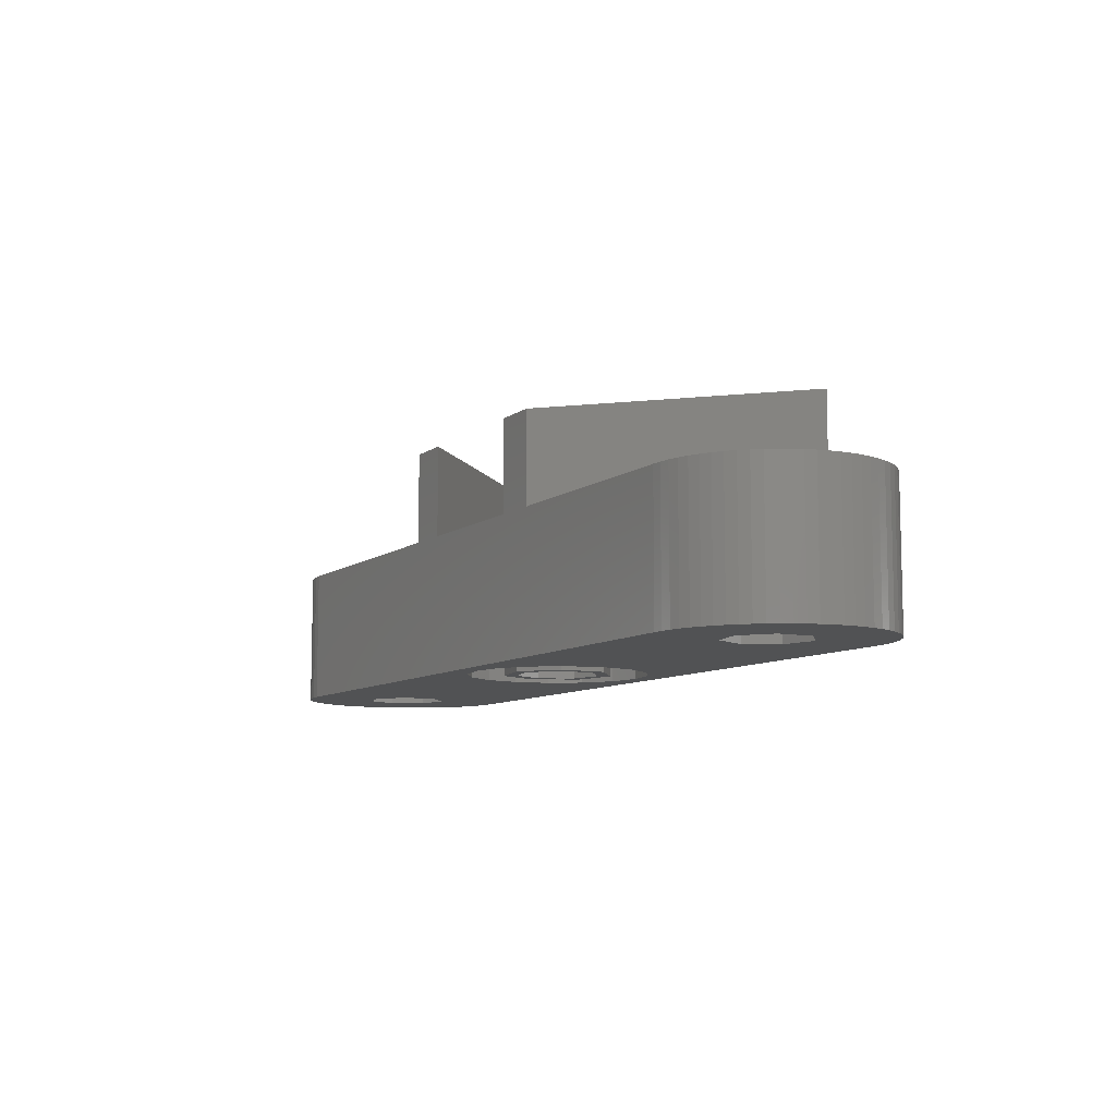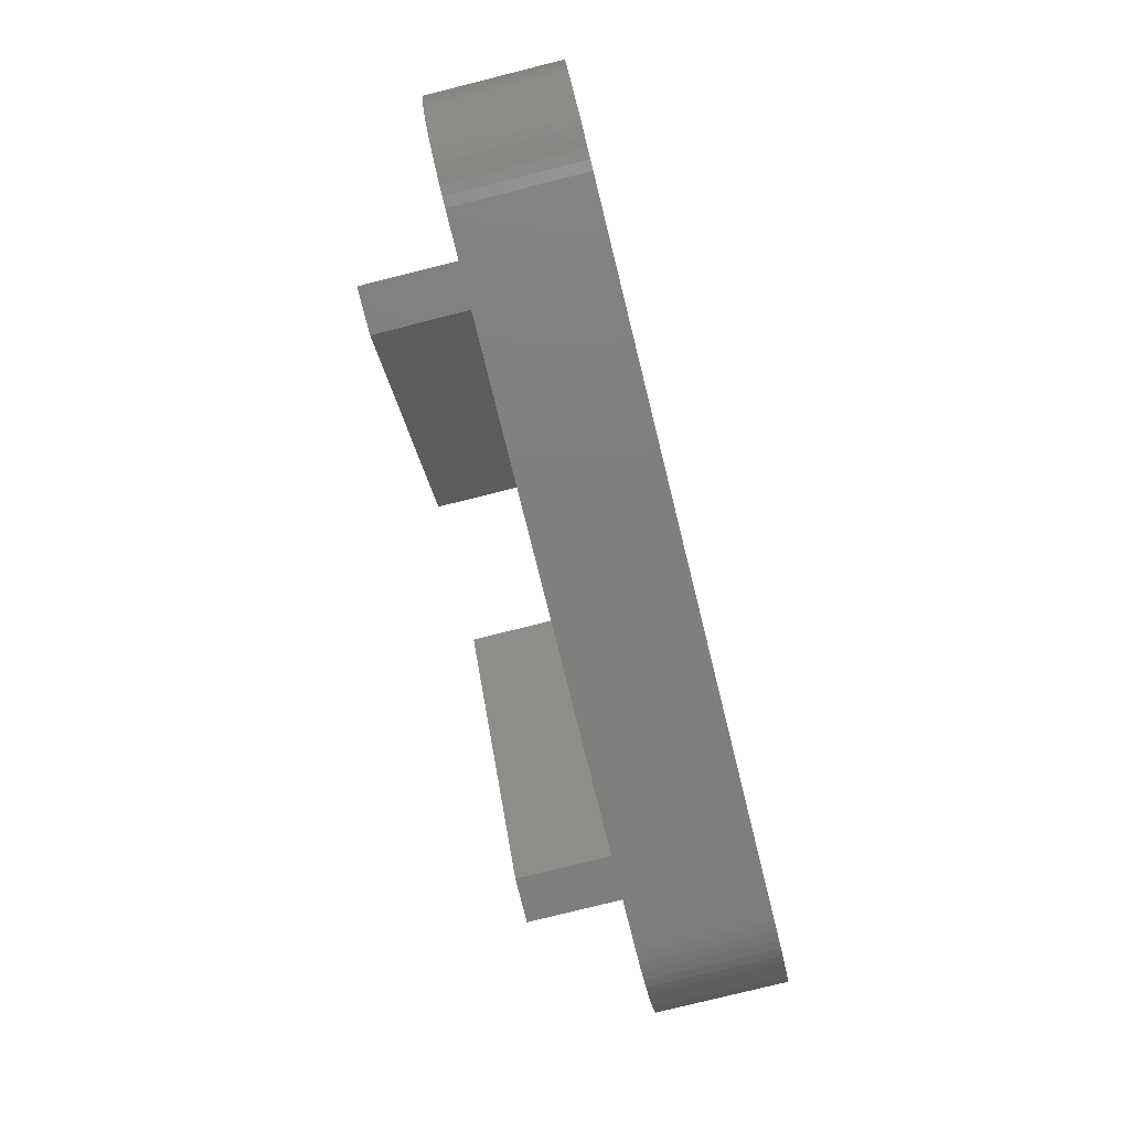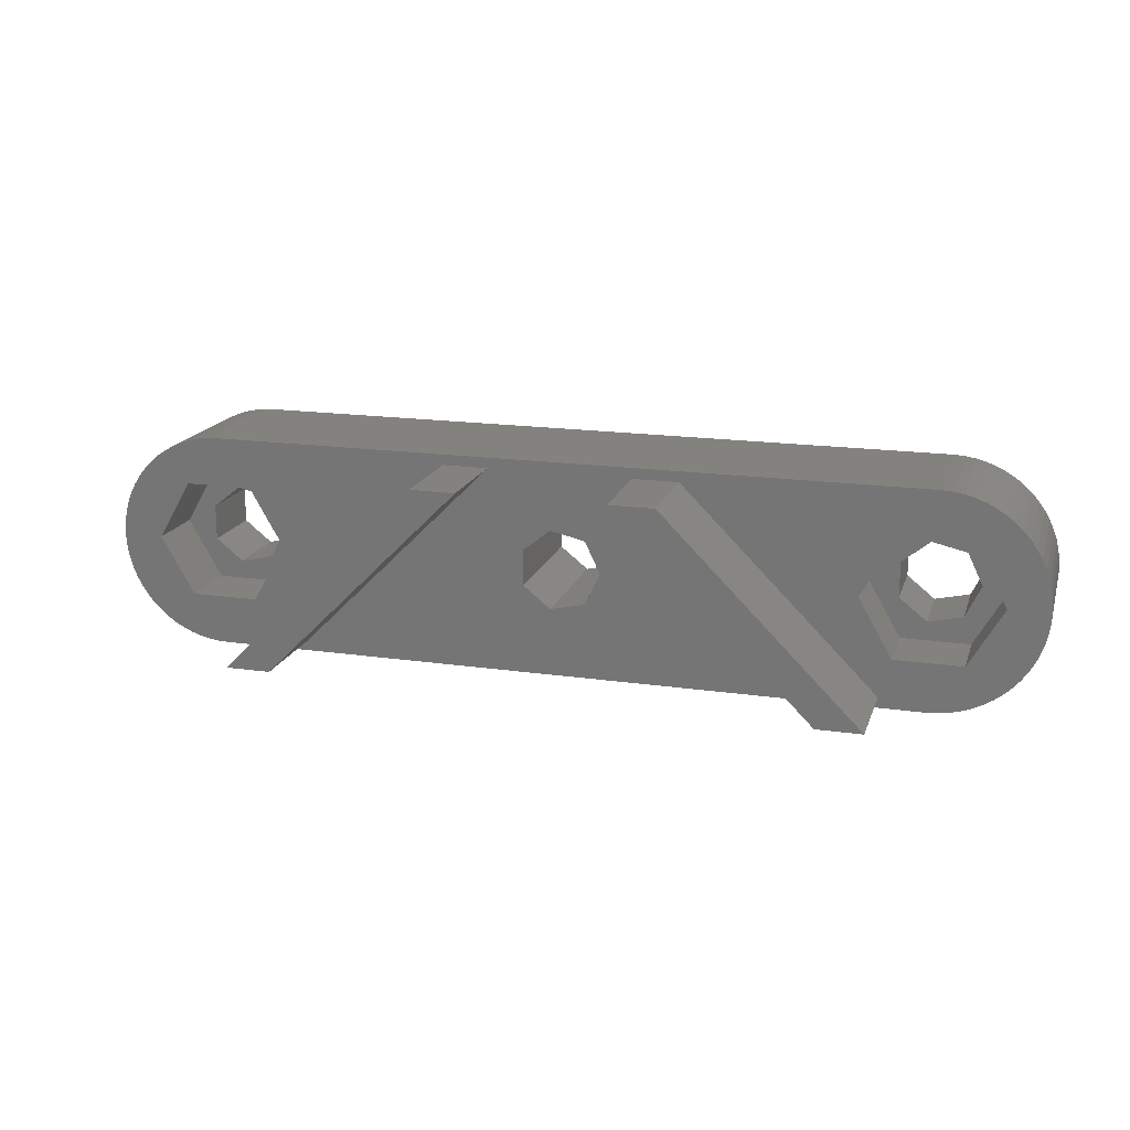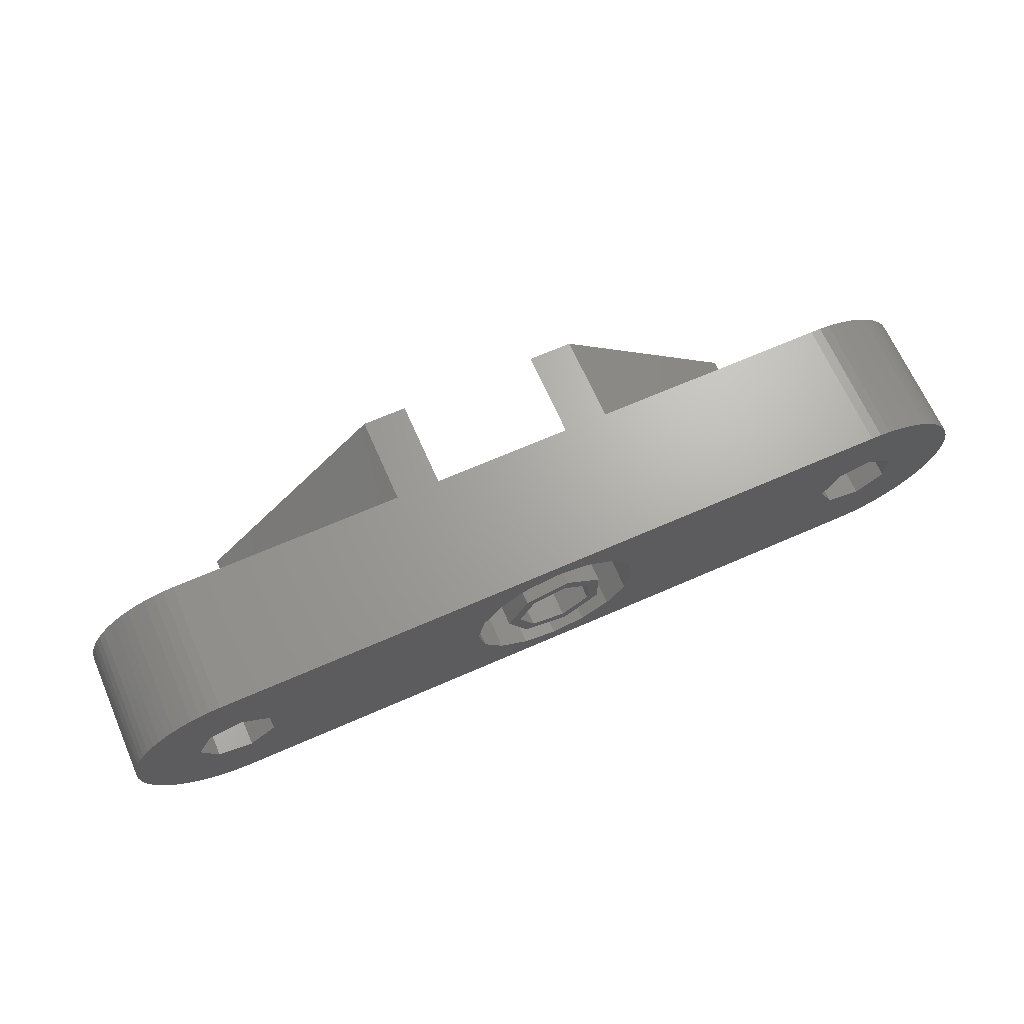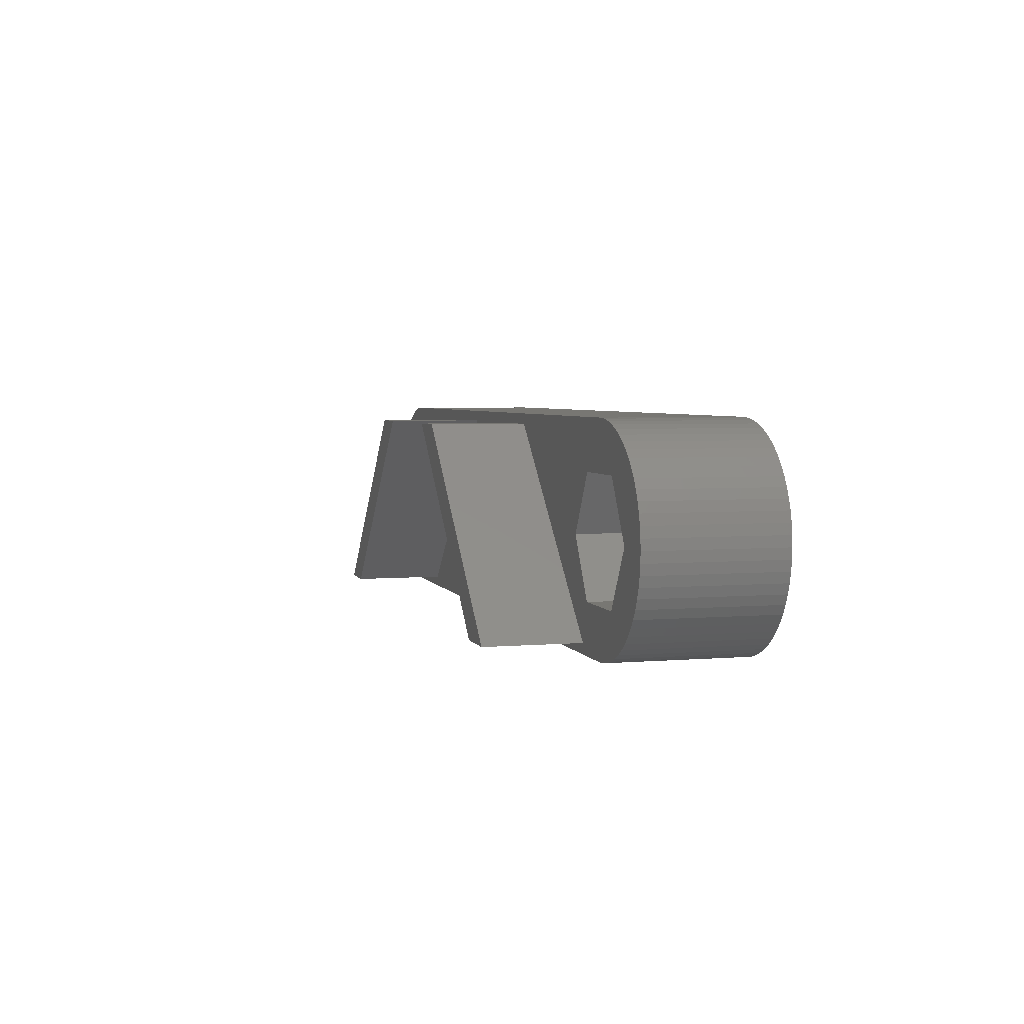
<metadata>
{"format":"stl","ext":"stl","renderer":"f3d","projection":"perspective","resolution":1024,"background":"white","views":[{"elev":-8.8,"azim":-118.8,"up":"+Z"},{"elev":-79.0,"azim":104.0,"up":"+Y"},{"elev":17.4,"azim":16.0,"up":"+Y"},{"elev":67.4,"azim":156.3,"up":"+Y"},{"elev":4.1,"azim":74.4,"up":"+Y"}]}
</metadata>
<code>
# stl→obj: 262 verts, 532 faces
v -0.4298 -1.883 0
v -0.4298 -1.883 6.4
v 1.204 -1.51 0
v 1.204 -1.51 6.4
v 12.59 -4.6 6.4
v -0.4298 1.883 0
v 1.204 1.51 0
v -0.4298 1.883 6.4
v 1.204 1.51 6.4
v -0.5633 -2.468 0
v 1.578 -1.979 0
v -0.5633 -2.468 4
v 1.578 -1.979 4
v 1.599 -3.86 4
v 0 -4.178 4
v -0.5633 2.468 0
v -0.5633 2.468 4
v 1.578 1.979 0
v 1.578 1.979 4
v 1.599 3.86 4
v 2.955 2.955 4
v -1.599 -3.86 0
v -1.599 -3.86 4
v 0 -4.178 0
v -1.599 3.86 0
v 0 4.178 0
v -1.599 3.86 4
v 0 4.178 4
v -1.74 -0.838 0
v -1.74 -0.838 6.4
v -1.74 0.838 0
v -1.74 0.838 6.4
v -12.59 -4.6 10.9
v -3.39 4.6 10.9
v -5.526 4.6 10.9
v -3.39 4.6 6.4
v -12.59 -4.6 6.4
v 16.97 -5.099 6.4
v -14.73 -4.6 10.9
v -5.526 4.6 6.4
v -14.73 -4.6 6.4
v -13.65 0 6.4
v -14.92 0 0
v -3.86 -1.599 0
v -2.955 -2.955 0
v -3.86 1.599 0
v -4.178 0 0
v -15.25 -2.771 3.4
v -15.25 -2.771 6.4
v -13.65 0 3.4
v -15.25 2.771 3.4
v -15.25 2.771 6.4
v -15.65 -1.51 0
v -15.65 -1.51 3.4
v -14.92 0 3.4
v -15.65 1.51 0
v -2.955 2.955 0
v -15.65 1.51 3.4
v -16.73 -5.099 0
v 16.97 -5.099 0
v -16.73 -5.099 6.4
v -16.73 5.099 0
v -16.73 5.099 6.4
v 16.97 5.099 0
v 16.97 5.099 6.4
v -17.22 -5.087 0
v -17.22 -5.087 6.4
v -17.22 5.087 0
v -17.22 5.087 6.4
v -17.28 -1.883 0
v -17.28 -1.883 3.4
v -17.28 1.883 0
v -17.28 1.883 3.4
v -17.71 -5.027 0
v -17.71 -5.027 6.4
v -17.71 5.027 0
v -17.71 5.027 6.4
v -18.19 -4.921 0
v -18.19 -4.921 6.4
v -18.19 4.921 0
v -18.19 4.921 6.4
v -18.45 -2.771 3.4
v -18.45 -2.771 6.4
v -18.45 2.771 3.4
v -18.45 2.771 6.4
v -18.59 -0.838 0
v -18.59 -0.838 3.4
v -18.59 0.838 0
v -18.59 0.838 3.4
v -18.66 -4.769 0
v -18.66 -4.769 6.4
v -18.66 4.769 0
v -18.66 4.769 6.4
v -19.11 -4.572 0
v -19.11 -4.572 6.4
v -19.11 4.572 0
v -19.11 4.572 6.4
v -19.54 -4.332 0
v -19.54 -4.332 6.4
v -19.54 4.332 0
v -19.54 4.332 6.4
v -19.95 -4.052 0
v -19.95 -4.052 6.4
v -19.95 4.052 0
v -19.95 4.052 6.4
v -2.281 -1.098 0
v -2.281 -1.098 4
v -2.281 1.098 0
v -2.281 1.098 4
v -2.955 -2.955 4
v -2.955 2.955 4
v -20.05 0 3.4
v -20.05 0 6.4
v -20.32 -3.735 0
v -20.32 -3.735 6.4
v -20.32 3.735 0
v -20.32 3.735 6.4
v -20.67 -3.382 0
v -20.67 -3.382 6.4
v -20.67 3.382 0
v -20.67 3.382 6.4
v -20.98 -2.998 0
v -20.98 -2.998 6.4
v -20.98 2.998 0
v -20.98 2.998 6.4
v -21.25 -2.585 0
v -21.25 -2.585 6.4
v -21.25 2.585 0
v -21.25 2.585 6.4
v -21.48 -2.149 0
v -21.48 -2.149 6.4
v -21.48 2.149 0
v -21.48 2.149 6.4
v -21.66 -1.693 0
v -21.66 -1.693 6.4
v -21.66 1.693 0
v -21.66 1.693 6.4
v -21.8 -1.221 0
v -21.8 -1.221 6.4
v -21.8 1.221 0
v -21.8 1.221 6.4
v -21.9 -0.7369 0
v -21.9 -0.7369 6.4
v -21.9 0.7369 0
v -21.9 0.7369 6.4
v -21.94 -0.2464 0
v -21.94 -0.2464 6.4
v -21.94 0.2464 0
v -21.94 0.2464 6.4
v 3.39 4.6 6.4
v -3.86 -1.599 4
v -3.86 1.599 4
v -4.178 0 4
v 1.599 -3.86 0
v 1.599 3.86 0
v 1.931 0 0
v 2.531 0 0
v 1.931 0 6.4
v 2.531 0 4
v 3.86 -1.599 4
v 2.955 -2.955 4
v 3.86 1.599 4
v 4.178 0 4
v 2.955 -2.955 0
v 2.955 2.955 0
v 12.59 -4.6 10.9
v 14.73 -4.6 6.4
v 14.73 -4.6 10.9
v 13.65 0 3.4
v 13.65 0 6.4
v 15.25 -2.771 3.4
v 15.11 -0.838 3.4
v 15.11 0.838 3.4
v 15.25 2.771 3.4
v 15.25 -2.771 6.4
v 15.25 2.771 6.4
v 17.46 -5.063 6.4
v 17.95 -4.98 6.4
v 15.11 -0.838 0
v 16.42 -1.883 0
v 15.11 0.838 0
v 16.42 -1.883 3.4
v 16.42 1.883 0
v 16.42 1.883 3.4
v 18.45 -2.771 3.4
v 18.05 -1.51 3.4
v 18.43 -4.85 6.4
v 18.89 -4.676 6.4
v 18.45 -2.771 6.4
v 19.33 -4.457 6.4
v 19.75 -4.197 6.4
v 20.14 -3.898 6.4
v 20.5 -3.562 6.4
v 20.83 -3.194 6.4
v 18.45 2.771 3.4
v 18.45 2.771 6.4
v 21.12 2.795 6.4
v 20.83 3.194 6.4
v 18.05 -1.51 0
v 21.57 -1.923 0
v 21.37 -2.37 0
v 18.05 1.51 0
v 21.37 2.37 0
v 21.57 1.923 0
v 18.05 1.51 3.4
v 17.46 -5.063 0
v 17.46 5.063 0
v 17.46 5.063 6.4
v 17.95 -4.98 0
v 17.95 4.98 0
v 17.95 4.98 6.4
v 18.43 -4.85 0
v 18.43 4.85 0
v 18.43 4.85 6.4
v 18.78 0 0
v 21.74 -1.458 0
v 20.05 0 3.4
v 18.78 0 3.4
v 21.74 1.458 0
v 21.86 0.9798 0
v 21.93 0.4922 0
v 18.89 -4.676 0
v 18.89 4.676 0
v 18.89 4.676 6.4
v 20.05 0 6.4
v 21.12 -2.795 6.4
v 21.95 0 6.4
v 21.37 2.37 6.4
v 21.57 1.923 6.4
v 21.74 1.458 6.4
v 21.86 0.9798 6.4
v 21.93 0.4922 6.4
v 21.86 -0.9798 0
v 21.93 -0.4922 0
v 21.95 0 0
v 19.33 -4.457 0
v 19.33 4.457 0
v 19.33 4.457 6.4
v 19.75 -4.197 0
v 19.75 4.197 0
v 19.75 4.197 6.4
v 20.14 -3.898 0
v 20.14 3.898 0
v 20.14 3.898 6.4
v 3.86 -1.599 0
v 20.5 3.562 0
v 20.83 3.194 0
v 3.86 1.599 0
v 21.37 -2.37 6.4
v 21.57 -1.923 6.4
v 21.74 -1.458 6.4
v 21.86 -0.9798 6.4
v 21.93 -0.4922 6.4
v 20.5 -3.562 0
v 20.5 3.562 6.4
v 20.83 -3.194 0
v 21.12 -2.795 0
v 21.12 2.795 0
v 3.39 4.6 10.9
v 5.526 4.6 10.9
v 5.526 4.6 6.4
v 4.178 0 0
f 1 2 3
f 2 4 3
f 2 5 4
f 6 7 8
f 8 7 9
f 10 1 3
f 10 3 11
f 10 11 12
f 12 11 13
f 12 13 14
f 12 14 15
f 16 17 18
f 16 7 6
f 16 18 7
f 17 19 18
f 17 20 21
f 17 21 19
f 22 23 24
f 23 15 24
f 25 26 27
f 27 26 28
f 29 1 10
f 29 30 1
f 29 31 30
f 30 2 1
f 30 31 32
f 31 6 32
f 31 16 6
f 32 6 8
f 33 34 35
f 33 36 34
f 37 2 30
f 37 30 36
f 37 36 33
f 37 5 2
f 37 38 5
f 39 33 35
f 39 37 33
f 39 35 40
f 41 37 39
f 41 39 40
f 41 40 42
f 43 44 45
f 43 46 47
f 43 47 44
f 48 49 50
f 49 42 50
f 49 41 42
f 51 50 52
f 52 50 42
f 52 42 40
f 53 43 45
f 53 54 43
f 54 50 55
f 54 55 43
f 54 48 50
f 56 25 57
f 56 43 58
f 56 57 46
f 56 46 43
f 58 50 51
f 58 43 55
f 58 55 50
f 59 22 24
f 59 24 60
f 59 60 61
f 61 37 41
f 61 60 38
f 61 38 37
f 62 25 56
f 62 63 64
f 62 26 25
f 62 64 26
f 63 40 65
f 63 65 64
f 66 59 67
f 67 59 61
f 68 69 62
f 69 63 62
f 70 22 59
f 70 53 45
f 70 71 53
f 70 45 22
f 71 54 53
f 72 56 73
f 72 62 56
f 73 56 58
f 73 58 51
f 74 66 75
f 75 66 67
f 76 77 68
f 77 69 68
f 78 74 79
f 79 74 75
f 80 81 76
f 81 77 76
f 82 48 54
f 82 54 71
f 82 83 48
f 83 41 49
f 83 49 48
f 83 61 41
f 84 51 85
f 84 73 51
f 85 51 52
f 85 52 40
f 85 40 63
f 86 87 70
f 86 88 87
f 87 71 70
f 87 82 71
f 87 88 89
f 88 62 72
f 88 72 89
f 89 72 73
f 89 73 84
f 90 78 91
f 91 78 79
f 92 93 80
f 93 81 80
f 94 90 95
f 95 90 91
f 96 97 92
f 97 93 92
f 98 94 99
f 99 94 95
f 100 101 96
f 101 97 96
f 102 98 103
f 103 98 99
f 104 105 100
f 105 101 100
f 106 10 107
f 106 29 10
f 106 107 108
f 106 108 29
f 107 10 12
f 107 12 15
f 107 109 108
f 107 15 23
f 108 16 31
f 108 31 29
f 108 109 16
f 109 17 16
f 45 110 22
f 110 23 22
f 57 25 111
f 111 25 27
f 112 82 87
f 112 84 113
f 112 87 89
f 112 89 84
f 112 113 82
f 113 83 82
f 113 84 85
f 114 102 115
f 115 102 103
f 116 117 104
f 117 105 104
f 118 114 119
f 119 114 115
f 120 121 116
f 121 117 116
f 122 118 123
f 123 118 119
f 124 125 120
f 125 121 120
f 126 122 127
f 127 122 123
f 128 129 124
f 129 125 124
f 130 126 131
f 131 126 127
f 132 133 128
f 133 129 128
f 134 130 135
f 135 130 131
f 136 137 132
f 137 133 132
f 138 134 139
f 139 134 135
f 140 141 136
f 141 137 136
f 142 59 66
f 142 62 88
f 142 66 74
f 142 68 62
f 142 70 59
f 142 74 78
f 142 76 68
f 142 78 90
f 142 80 76
f 142 86 70
f 142 88 86
f 142 90 94
f 142 92 80
f 142 94 98
f 142 96 92
f 142 98 102
f 142 100 96
f 142 102 114
f 142 104 100
f 142 114 118
f 142 116 104
f 142 118 122
f 142 120 116
f 142 122 126
f 142 124 120
f 142 126 130
f 142 128 124
f 142 130 134
f 142 132 128
f 142 134 138
f 142 136 132
f 142 138 143
f 142 140 136
f 142 144 140
f 143 138 139
f 144 145 140
f 145 141 140
f 146 142 147
f 146 147 148
f 146 148 142
f 147 142 143
f 147 143 149
f 147 149 148
f 148 144 142
f 148 149 144
f 149 61 83
f 149 63 69
f 149 67 61
f 149 69 77
f 149 75 67
f 149 77 81
f 149 79 75
f 149 81 93
f 149 83 113
f 149 85 63
f 149 91 79
f 149 93 97
f 149 95 91
f 149 97 101
f 149 99 95
f 149 101 105
f 149 103 99
f 149 105 117
f 149 113 85
f 149 115 103
f 149 117 121
f 149 119 115
f 149 121 125
f 149 123 119
f 149 125 129
f 149 127 123
f 149 129 133
f 149 131 127
f 149 133 137
f 149 135 131
f 149 137 141
f 149 139 135
f 149 141 145
f 149 143 139
f 149 145 144
f 36 8 9
f 36 30 32
f 36 32 8
f 36 9 5
f 36 5 150
f 36 150 65
f 44 151 45
f 151 110 45
f 151 152 110
f 46 57 152
f 152 17 109
f 152 23 110
f 152 27 28
f 152 107 23
f 152 109 107
f 152 57 111
f 152 111 27
f 152 28 20
f 152 20 17
f 47 46 153
f 47 153 44
f 153 151 44
f 153 46 152
f 153 152 151
f 35 34 36
f 40 36 65
f 40 35 36
f 24 15 154
f 24 154 60
f 15 14 154
f 26 155 28
f 26 64 155
f 28 155 20
f 3 4 156
f 3 156 157
f 3 157 11
f 4 158 156
f 4 5 158
f 7 18 156
f 7 156 9
f 9 156 158
f 9 158 5
f 11 157 13
f 13 157 159
f 13 159 160
f 13 161 14
f 13 160 161
f 18 19 157
f 18 157 156
f 19 159 157
f 19 21 162
f 19 162 163
f 19 163 159
f 154 14 164
f 154 164 60
f 14 161 164
f 155 64 165
f 155 165 20
f 20 165 21
f 166 167 168
f 5 167 166
f 5 38 167
f 169 170 171
f 169 172 173
f 169 173 174
f 169 171 172
f 169 174 170
f 170 175 171
f 170 174 176
f 167 38 177
f 167 177 178
f 179 172 180
f 179 181 172
f 172 181 173
f 172 171 182
f 172 182 180
f 181 183 173
f 173 183 184
f 173 184 174
f 171 175 185
f 171 186 182
f 171 185 186
f 175 178 187
f 175 187 188
f 175 189 185
f 175 188 190
f 175 190 191
f 175 191 192
f 175 192 193
f 175 193 194
f 175 194 189
f 174 184 195
f 174 195 176
f 176 195 196
f 176 196 197
f 176 197 198
f 180 182 199
f 180 199 200
f 180 200 201
f 182 186 199
f 183 202 184
f 183 203 204
f 183 204 202
f 184 202 205
f 184 205 195
f 60 206 38
f 38 206 177
f 64 65 207
f 65 208 207
f 206 209 177
f 177 209 178
f 207 208 210
f 208 211 210
f 209 212 178
f 178 212 187
f 210 211 213
f 211 214 213
f 199 186 215
f 199 215 216
f 199 216 200
f 186 185 217
f 186 218 215
f 186 217 218
f 202 215 205
f 202 204 219
f 202 219 220
f 202 220 221
f 202 221 215
f 205 215 218
f 205 218 217
f 205 217 195
f 212 222 187
f 187 222 188
f 213 214 223
f 214 224 223
f 185 189 217
f 189 225 217
f 189 194 226
f 189 226 225
f 195 217 196
f 196 217 225
f 196 225 227
f 196 228 197
f 196 229 228
f 196 230 229
f 196 231 230
f 196 232 231
f 196 227 232
f 215 233 216
f 215 234 233
f 215 221 235
f 215 235 234
f 222 236 188
f 188 236 190
f 223 224 237
f 224 238 237
f 236 239 190
f 190 239 191
f 237 238 240
f 238 241 240
f 239 242 191
f 191 242 192
f 240 241 243
f 241 244 243
f 159 163 160
f 164 206 60
f 164 209 206
f 164 212 209
f 164 222 212
f 164 236 222
f 164 239 236
f 164 161 245
f 164 245 239
f 161 160 245
f 165 64 207
f 165 207 210
f 165 210 213
f 165 213 223
f 165 223 237
f 165 237 240
f 165 240 243
f 165 243 246
f 165 246 247
f 165 247 248
f 165 248 21
f 21 248 162
f 225 226 249
f 225 249 250
f 225 250 251
f 225 251 252
f 225 252 253
f 225 253 227
f 242 254 192
f 192 254 193
f 243 244 246
f 244 255 246
f 254 256 193
f 193 256 194
f 246 255 247
f 255 198 247
f 256 257 194
f 194 257 226
f 247 198 258
f 198 197 258
f 257 201 226
f 226 201 249
f 258 197 203
f 197 228 203
f 201 200 249
f 249 200 250
f 203 228 204
f 228 229 204
f 200 216 250
f 250 216 251
f 204 229 219
f 229 230 219
f 216 233 251
f 251 233 252
f 219 230 220
f 230 231 220
f 233 234 252
f 252 234 253
f 220 231 221
f 231 232 221
f 234 235 253
f 253 235 227
f 221 232 235
f 232 227 235
f 259 166 260
f 259 5 166
f 259 260 261
f 150 5 259
f 150 259 261
f 150 261 65
f 245 180 201
f 245 242 239
f 245 254 242
f 245 256 254
f 245 257 256
f 245 201 257
f 245 160 262
f 245 262 180
f 160 163 262
f 248 181 262
f 248 183 181
f 248 247 258
f 248 258 203
f 248 203 183
f 248 262 162
f 162 262 163
f 262 179 180
f 262 181 179
f 260 166 168
f 260 168 167
f 261 170 176
f 261 167 178
f 261 175 170
f 261 176 198
f 261 208 65
f 261 178 175
f 261 211 208
f 261 214 211
f 261 224 214
f 261 238 224
f 261 241 238
f 261 244 241
f 261 255 244
f 261 198 255
f 261 260 167

</code>
